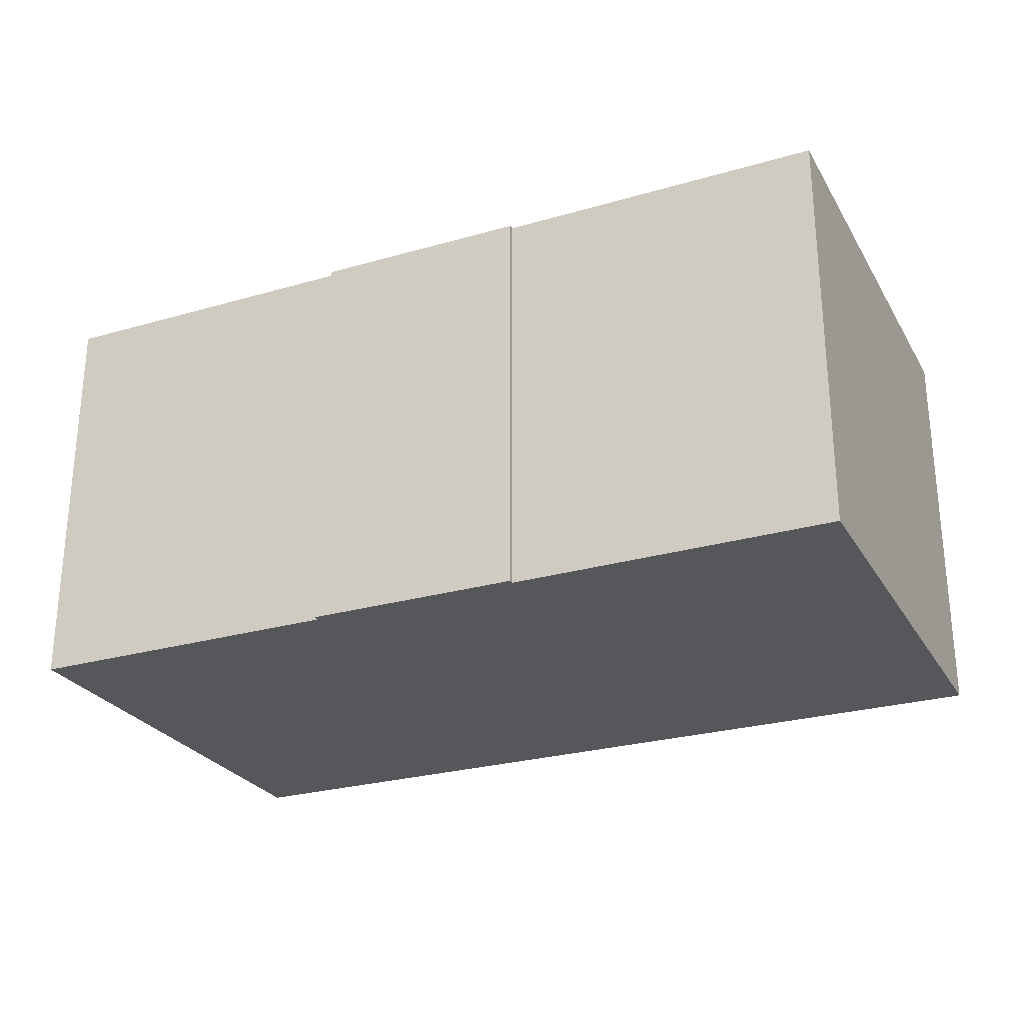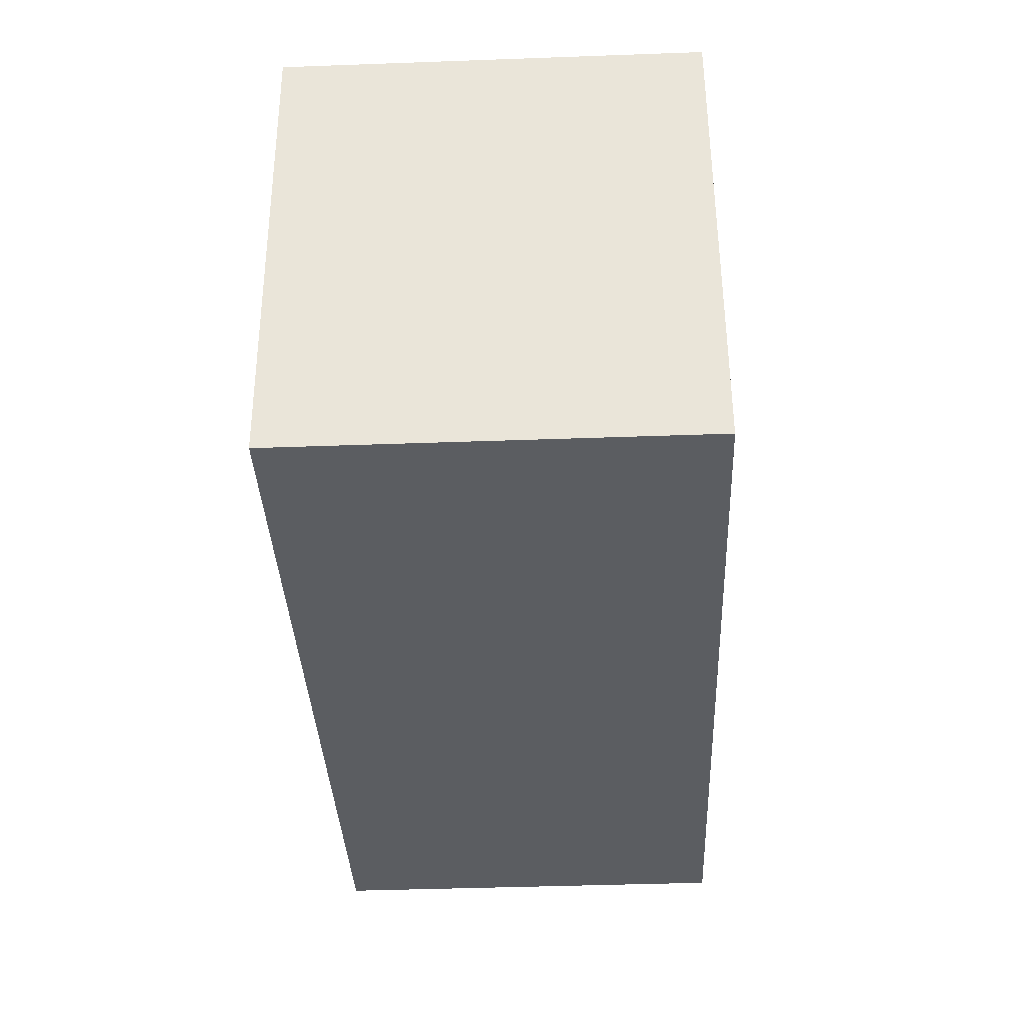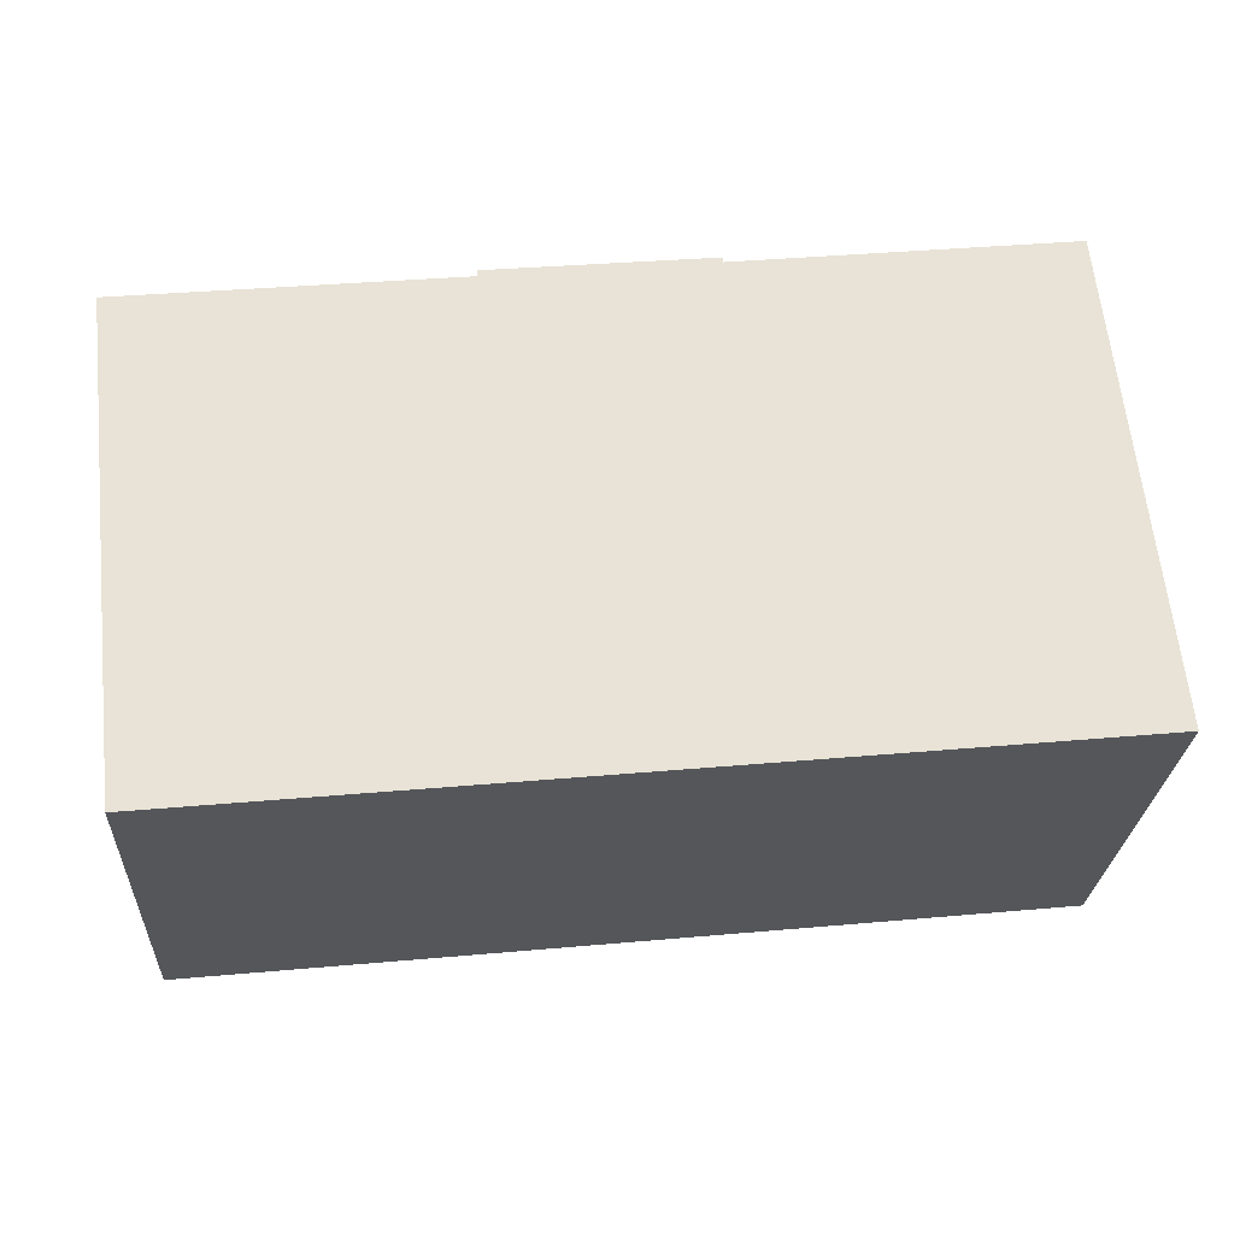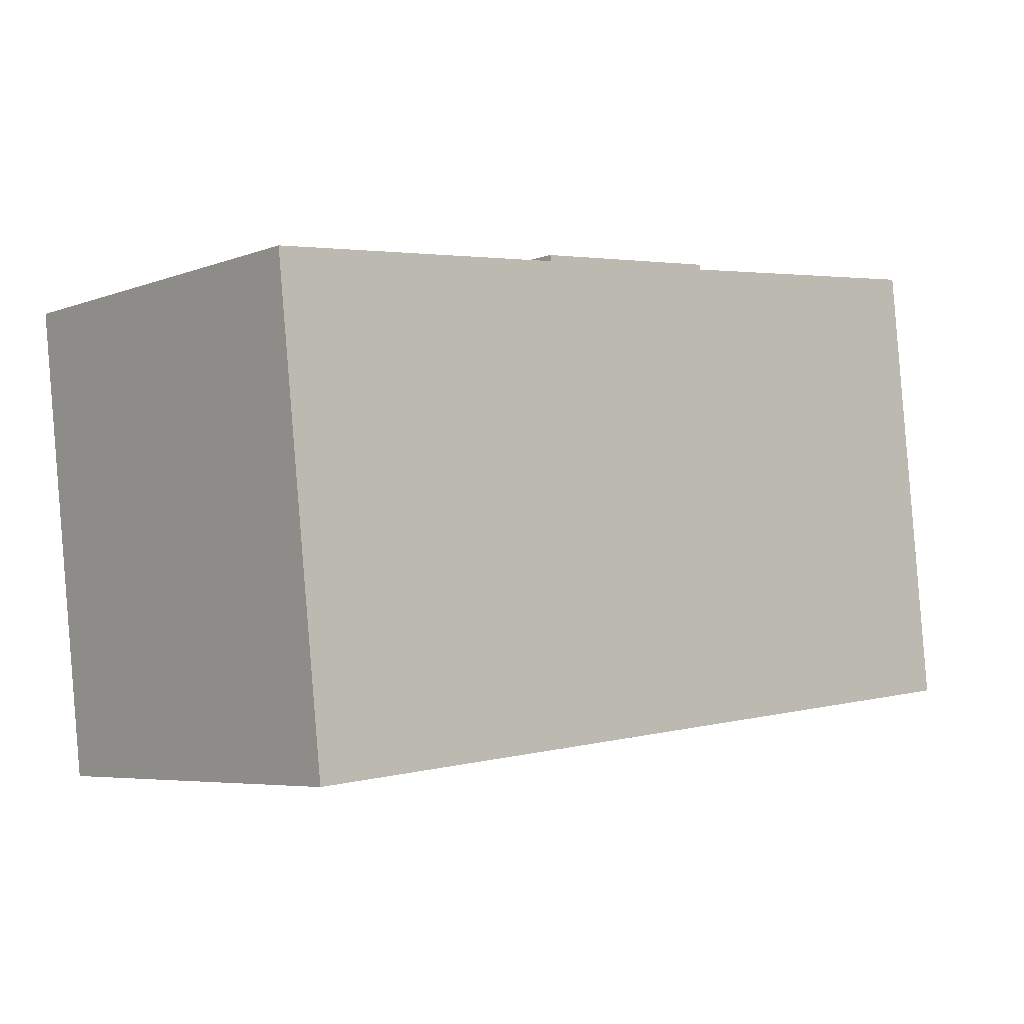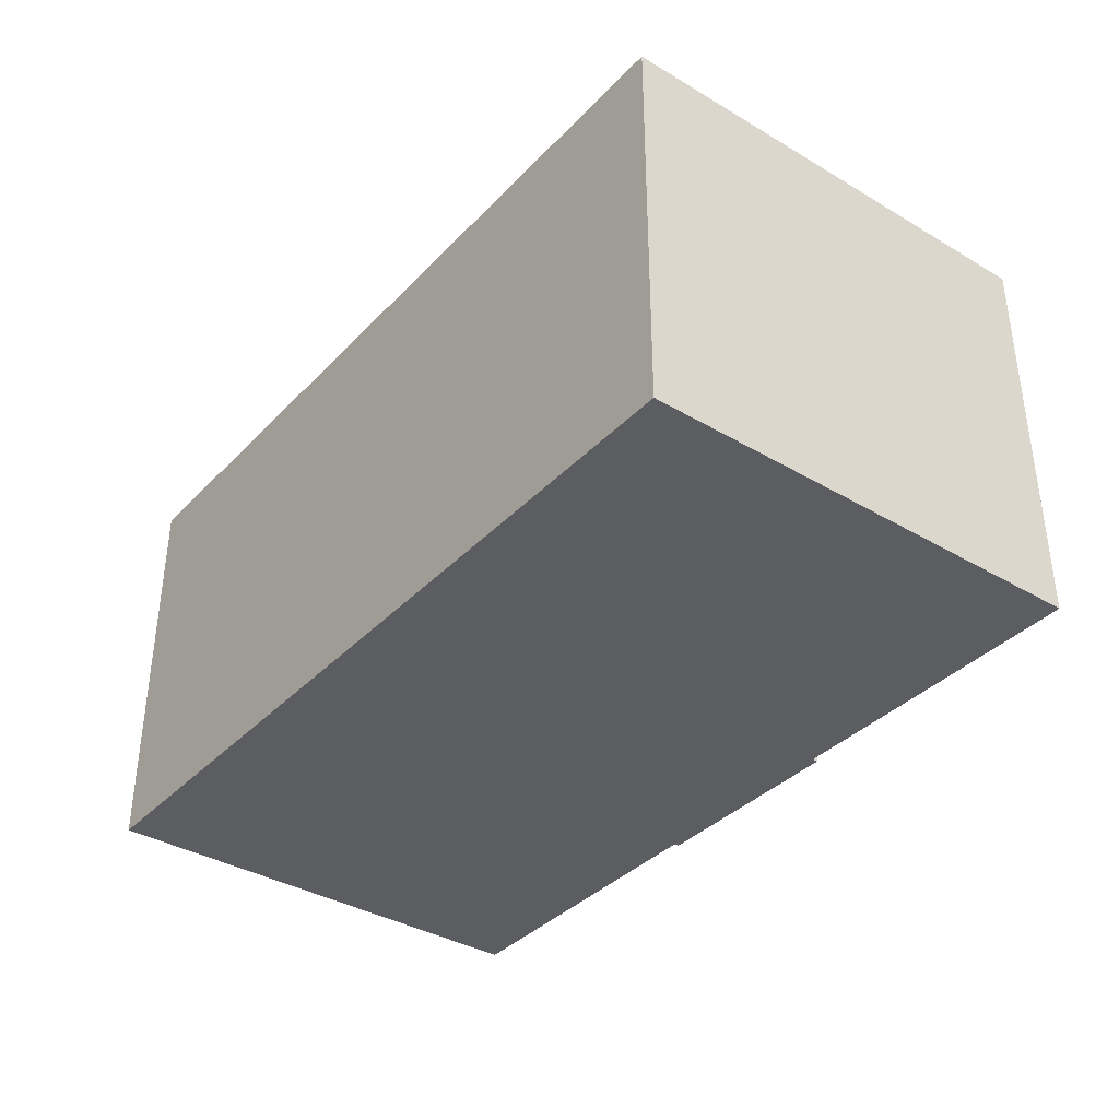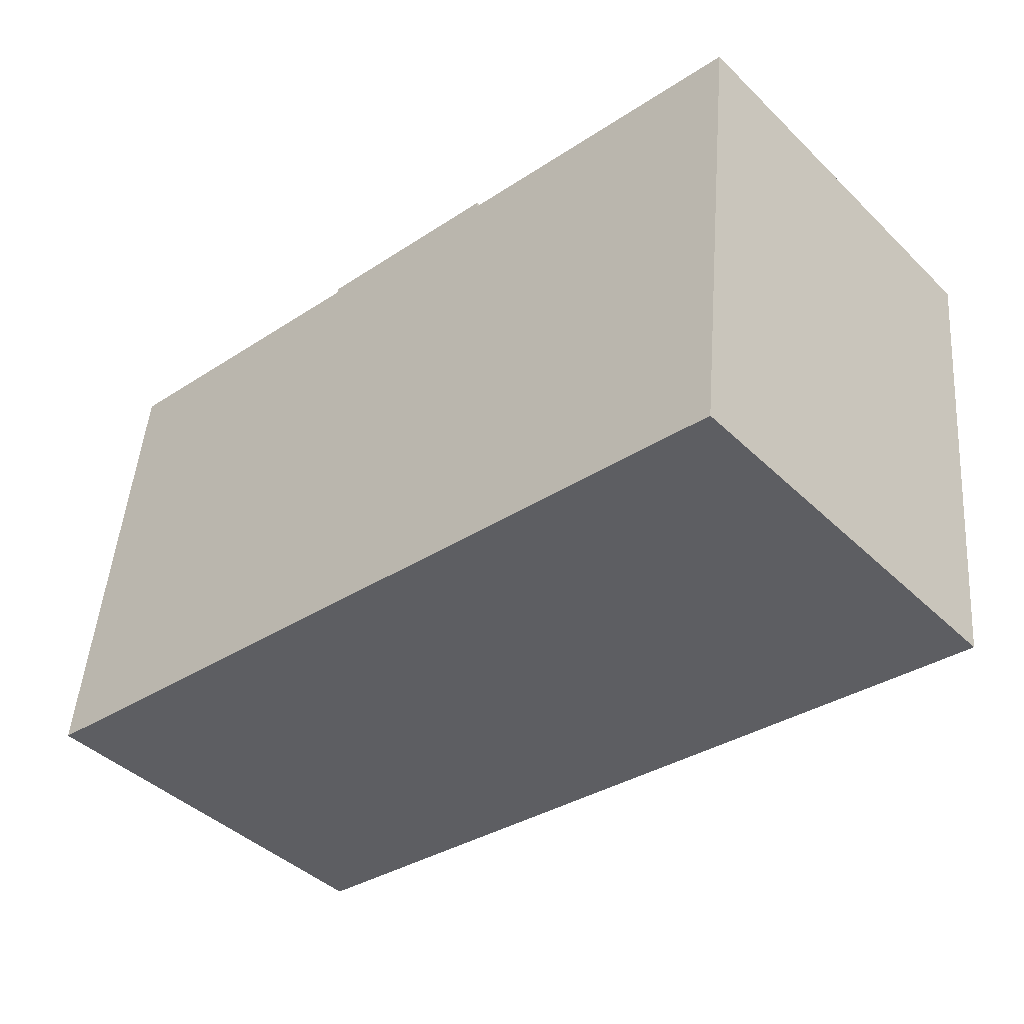
<metadata>
{"format":"obj","ext":"obj","renderer":"f3d","projection":"perspective","resolution":1024,"background":"white","views":[{"elev":-26.6,"azim":18.3,"up":"+Y"},{"elev":-41.8,"azim":-87.5,"up":"+Z"},{"elev":-26.4,"azim":-3.2,"up":"+Z"},{"elev":-5.6,"azim":-41.6,"up":"+Z"},{"elev":-37.0,"azim":-133.5,"up":"+Y"},{"elev":-42.8,"azim":-138.5,"up":"+Z"}]}
</metadata>
<code>
v  0.793 20.38 -7.393
v  21.92 20.38 -21.22
v  2.491 20.38 -23.24
v  25.4 20.38 -20.86
v  45.02 20.38 -18.82
v  0 20.38 1.248e-15
v  15.99 20.38 1.681
v  43.8 20.38 -7.393
v  15.96 20.38 1.979
v  26.54 20.38 2.808
v  26.52 20.38 3.055
v  42.53 20.38 4.544
v  42.53 -2.782e-16 4.544
v  45.02 1.152e-15 -18.82
v  43.8 4.527e-16 -7.393
v  26.52 -1.871e-16 3.055
v  26.54 -1.719e-16 2.808
v  25.4 1.277e-15 -20.86
v  21.92 1.299e-15 -21.22
v  2.491 1.423e-15 -23.24
v  0 0 0
v  0.793 4.527e-16 -7.393
v  15.99 -1.029e-16 1.681
v  15.96 -1.212e-16 1.979
g defaultobject
f 1 2 3
f 2 1 4
f 4 1 5
f 5 1 6
f 5 6 7
f 5 7 8
f 8 7 9
f 8 9 10
f 10 9 11
f 12 8 10
f 13 8 12
f 8 13 5
f 5 13 14
f 14 13 15
f 16 10 11
f 10 16 17
f 14 4 5
f 4 14 18
f 4 18 2
f 2 18 3
f 3 18 19
f 3 19 20
f 20 1 3
f 1 20 6
f 6 20 21
f 21 20 22
f 23 9 7
f 9 23 24
f 21 7 6
f 7 21 23
f 24 11 9
f 11 24 16
f 17 12 10
f 12 17 13
f 22 23 21
f 23 22 16
f 16 22 17
f 17 22 13
f 13 22 15
f 15 22 20
f 15 20 18
f 15 18 14
f 18 20 19
f 16 24 23

</code>
